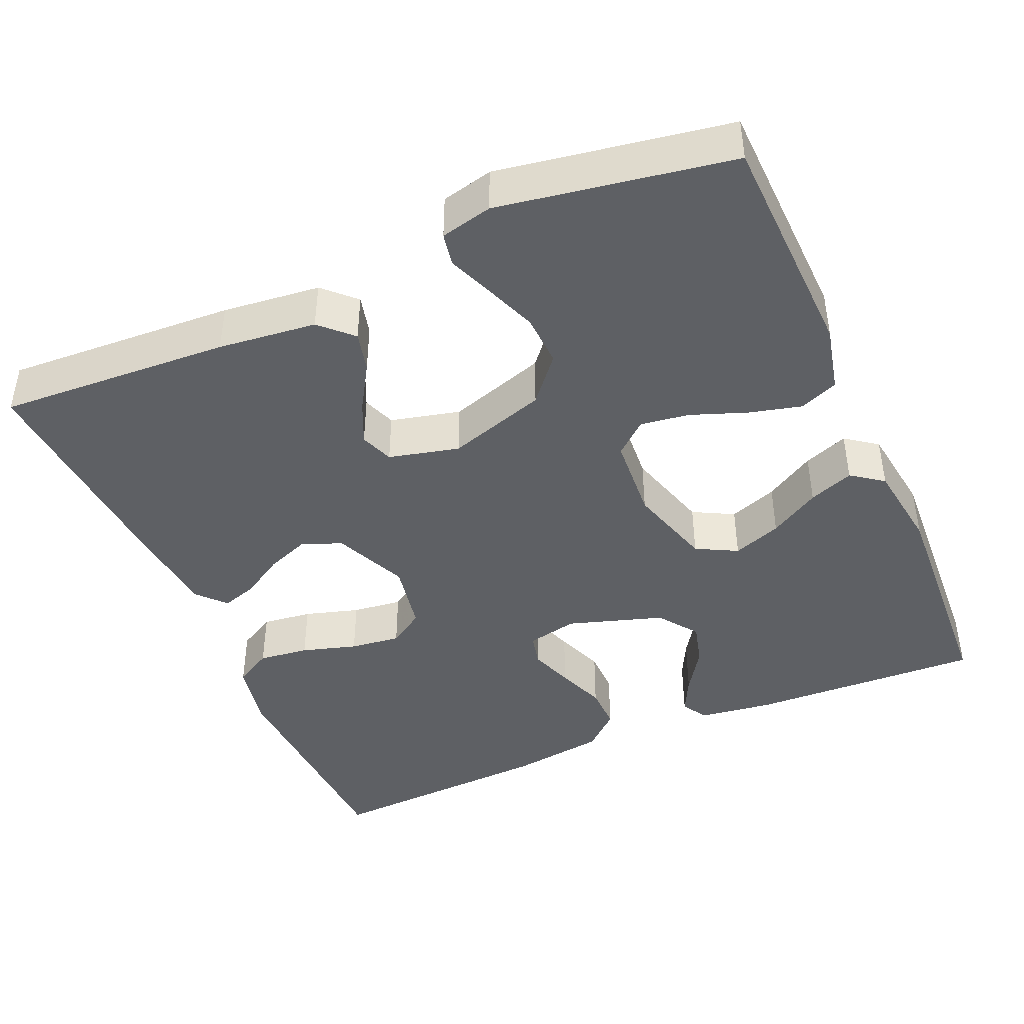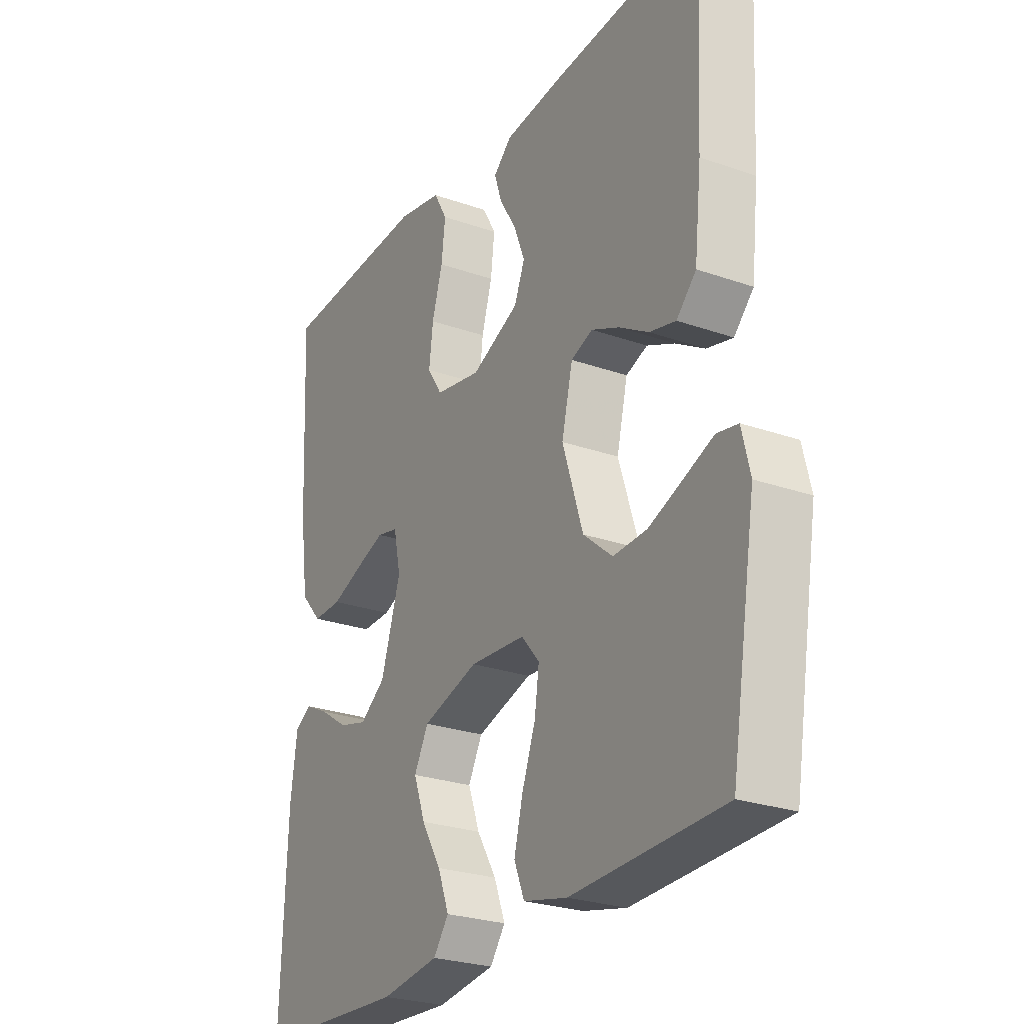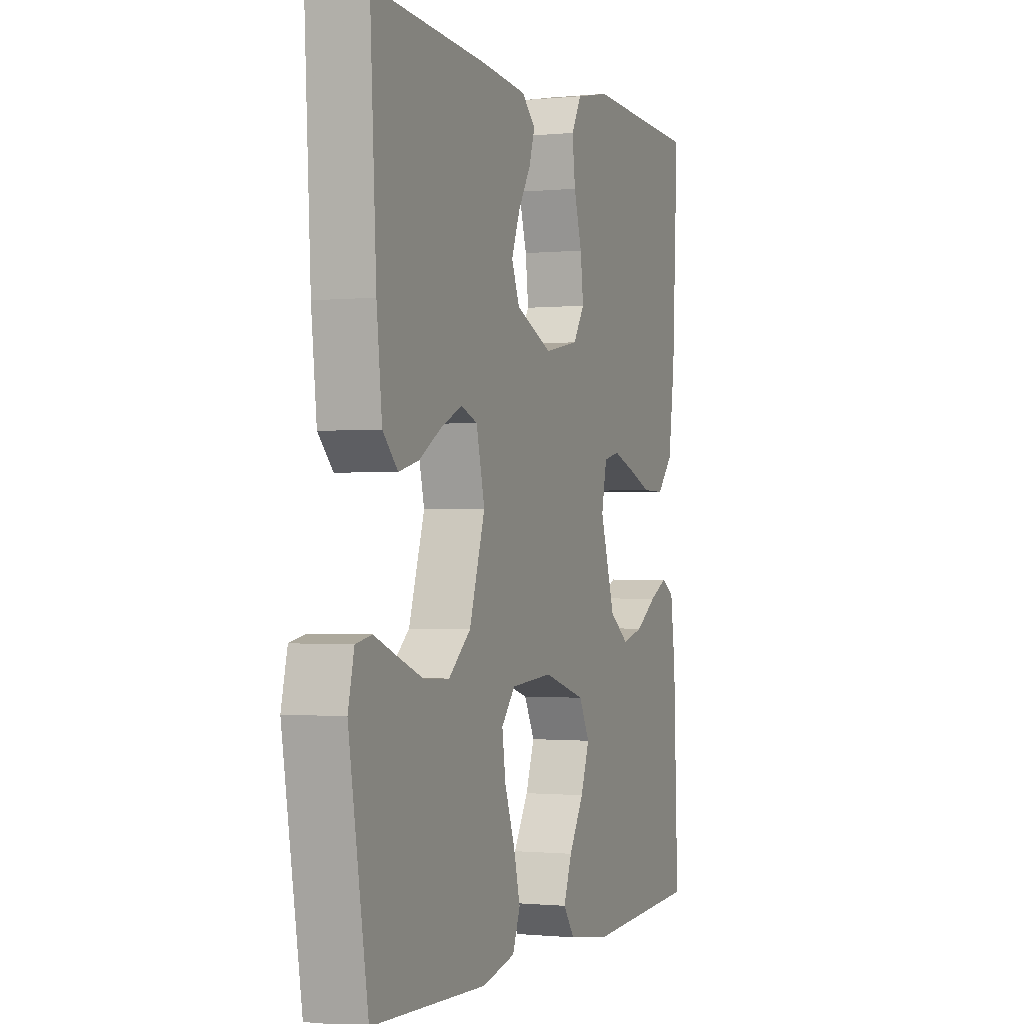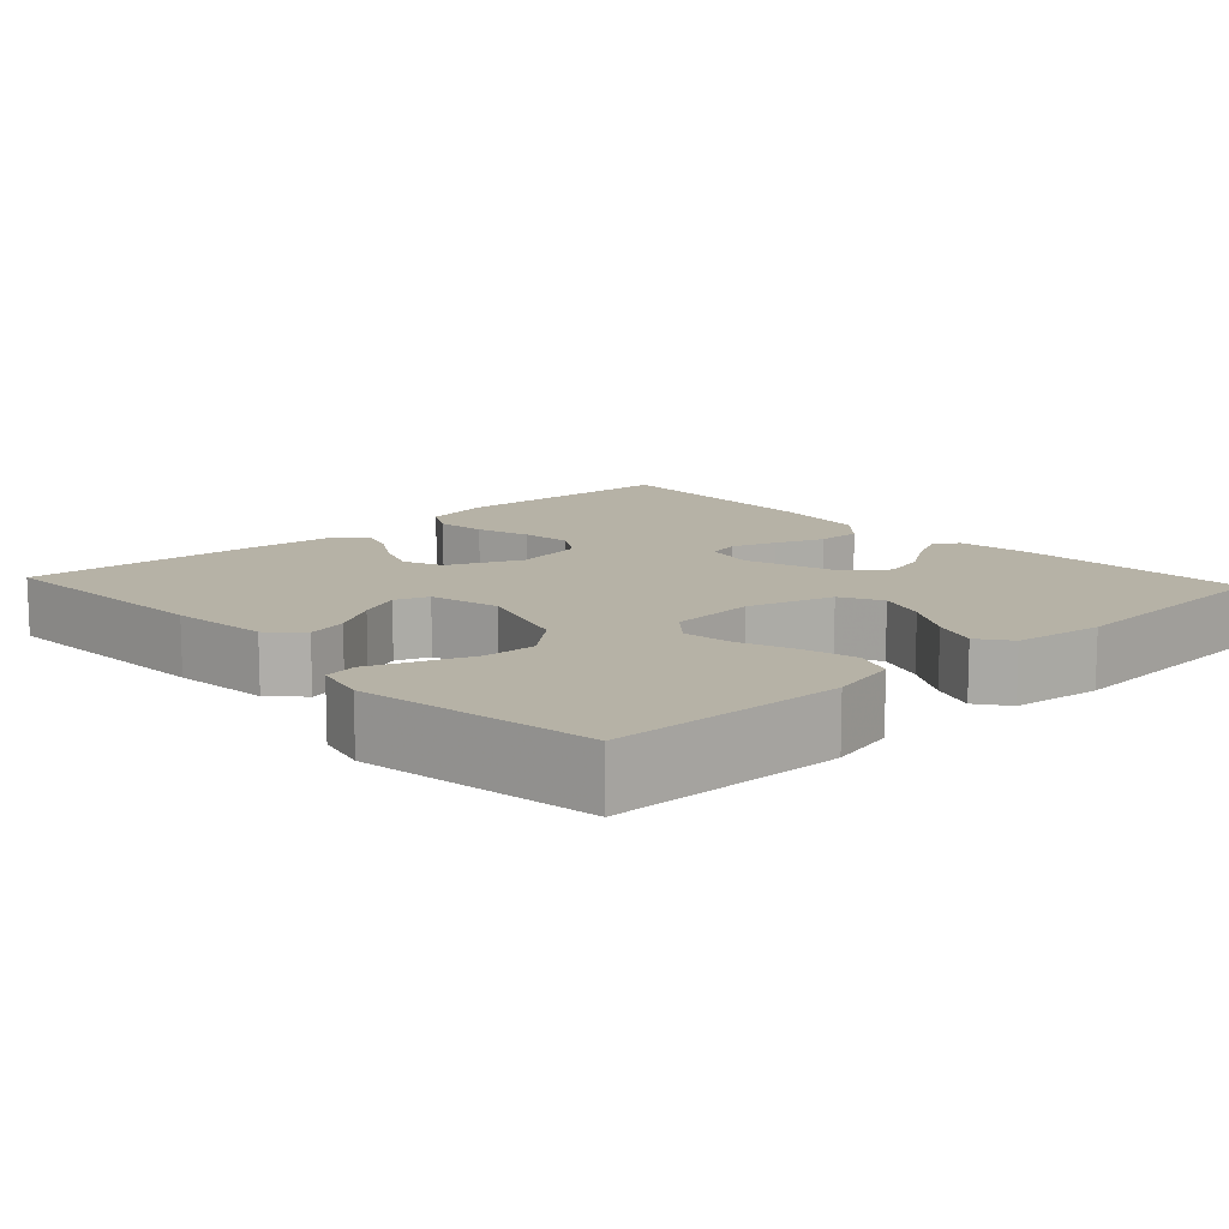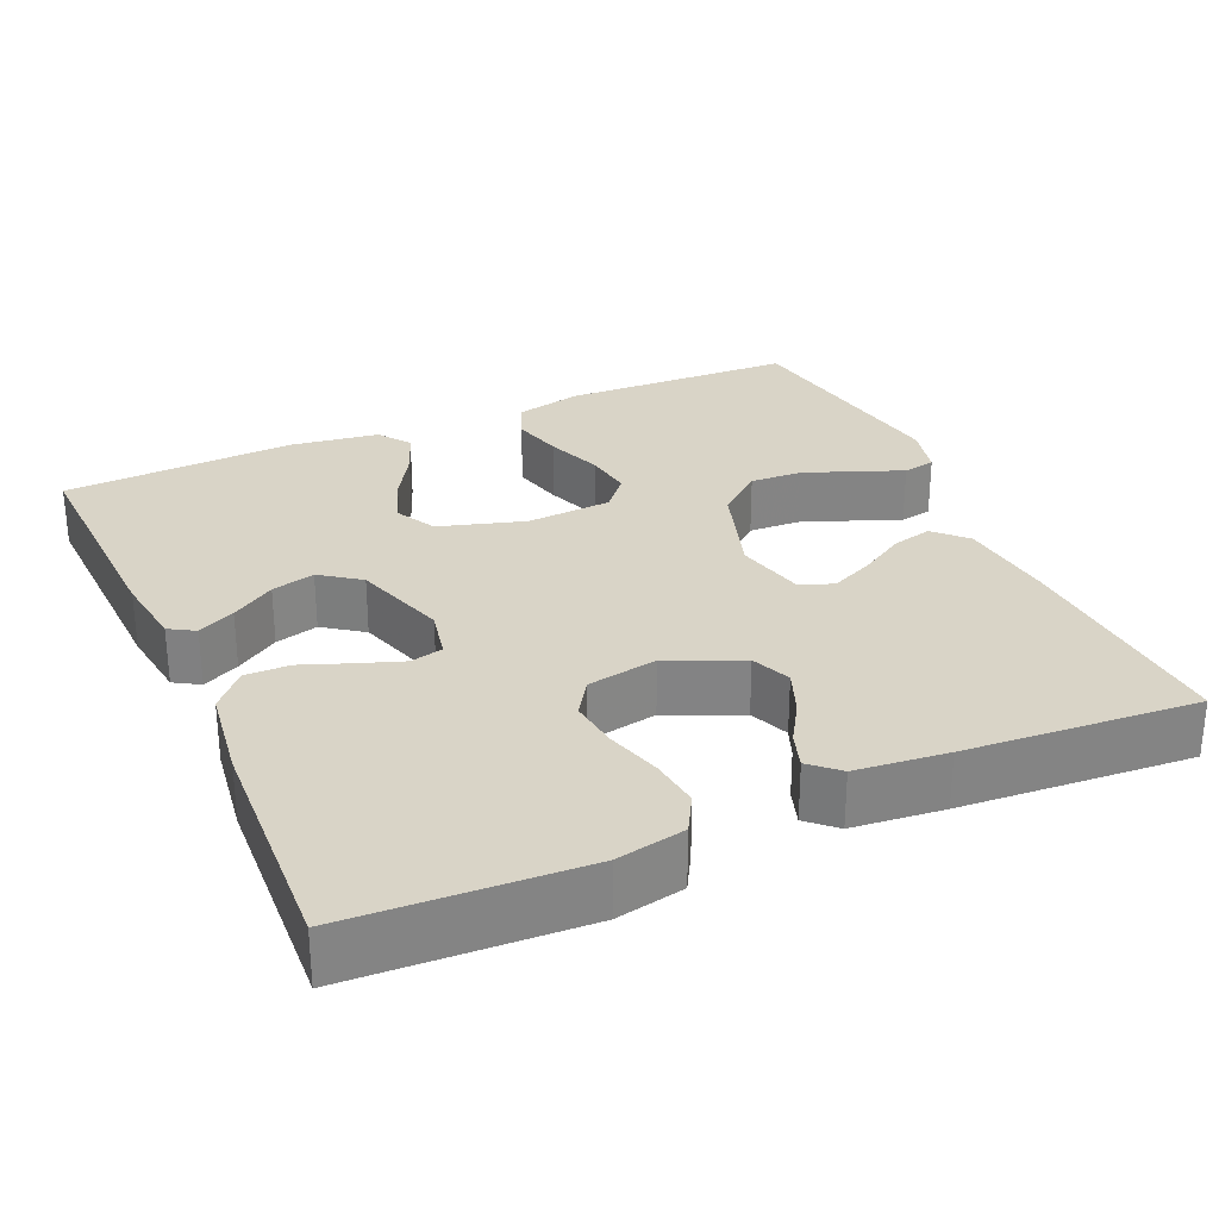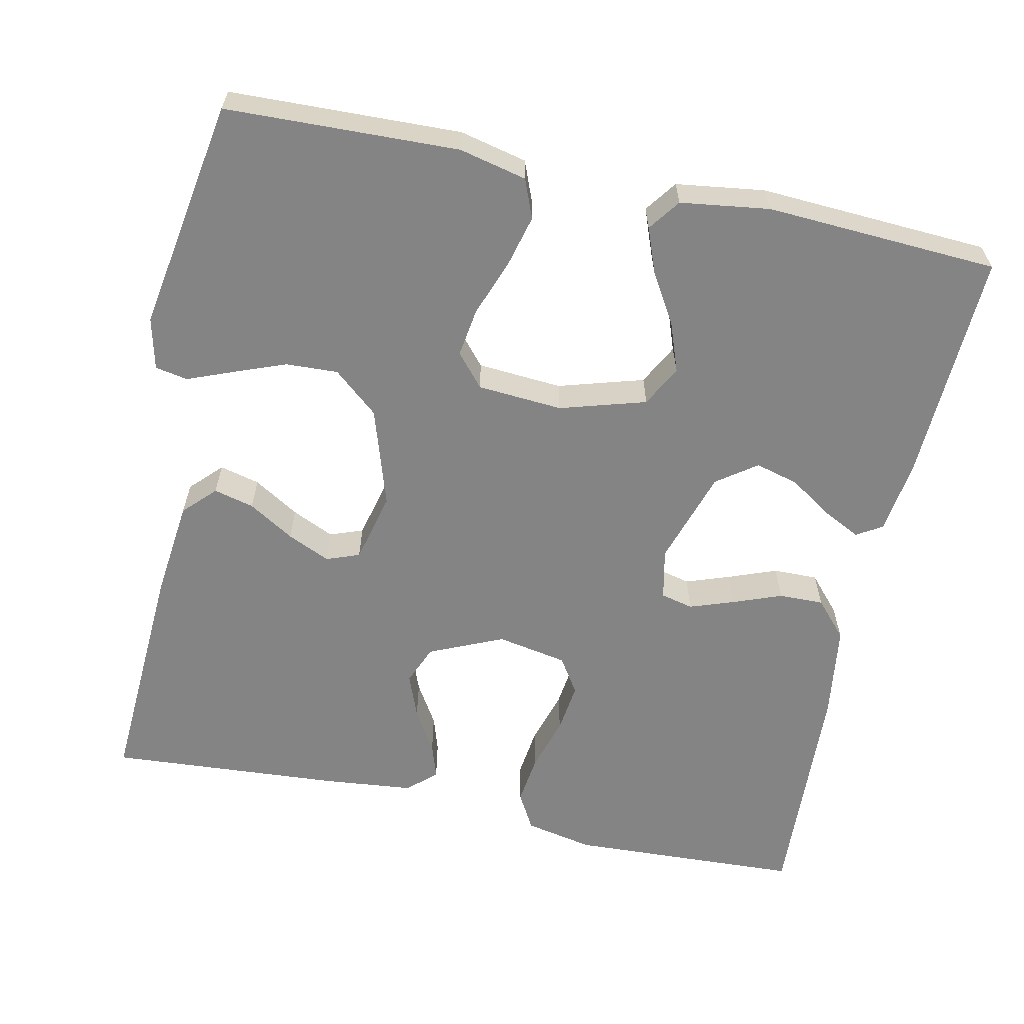
<metadata>
{"format":"obj","ext":"obj","renderer":"f3d","projection":"perspective","resolution":1024,"background":"white","views":[{"elev":-43.1,"azim":113.5,"up":"+Y"},{"elev":-26.1,"azim":60.9,"up":"+Z"},{"elev":-0.8,"azim":110.9,"up":"+Z"},{"elev":12.2,"azim":137.1,"up":"+Y"},{"elev":28.8,"azim":-23.9,"up":"+Y"},{"elev":-61.5,"azim":167.9,"up":"+Y"}]}
</metadata>
<code>
v -0.5 0.07 -0.5
v -0.488 0.07 -0.2
v -0.475 0.07 -0.104
v -0.442 0.07 -0.084
v -0.394 0.07 -0.108
v -0.338 0.07 -0.145
v -0.282 0.07 -0.16
v -0.231 0.07 -0.123
v -0.192 0.07 0
v -0.206 0.07 0.066
v -0.248 0.07 0.076
v -0.305 0.07 0.056
v -0.368 0.07 0.032
v -0.426 0.07 0.031
v -0.468 0.07 0.078
v -0.485 0.07 0.2
v -0.5 0.07 0.5
v -0.2 0.07 0.514
v -0.111 0.07 0.496
v -0.084 0.07 0.448
v -0.092 0.07 0.383
v -0.113 0.07 0.312
v -0.121 0.07 0.247
v -0.091 0.07 0.201
v 0 0.07 0.184
v 0.095 0.07 0.226
v 0.116 0.07 0.277
v 0.094 0.07 0.334
v 0.061 0.07 0.388
v 0.046 0.07 0.434
v 0.082 0.07 0.467
v 0.2 0.07 0.479
v 0.5 0.07 0.5
v 0.484 0.07 0.2
v 0.47 0.07 0.073
v 0.431 0.07 0.033
v 0.379 0.07 0.046
v 0.32 0.07 0.082
v 0.265 0.07 0.107
v 0.222 0.07 0.091
v 0.2 0.07 0
v 0.241 0.07 -0.128
v 0.299 0.07 -0.177
v 0.366 0.07 -0.174
v 0.434 0.07 -0.148
v 0.492 0.07 -0.125
v 0.534 0.07 -0.133
v 0.55 0.07 -0.2
v 0.5 0.07 -0.5
v 0.2 0.07 -0.51
v 0.113 0.07 -0.49
v 0.093 0.07 -0.44
v 0.11 0.07 -0.373
v 0.137 0.07 -0.3
v 0.146 0.07 -0.237
v 0.11 0.07 -0.195
v 0 0.07 -0.187
v -0.111 0.07 -0.22
v -0.139 0.07 -0.273
v -0.116 0.07 -0.336
v -0.077 0.07 -0.401
v -0.055 0.07 -0.459
v -0.085 0.07 -0.5
v -0.2 0.07 -0.516
v -0.5 0 -0.5
v -0.488 0 -0.2
v -0.475 0 -0.104
v -0.442 0 -0.084
v -0.394 0 -0.108
v -0.338 0 -0.145
v -0.282 0 -0.16
v -0.231 0 -0.123
v -0.192 0 0
v -0.206 0 0.066
v -0.248 0 0.076
v -0.305 0 0.056
v -0.368 0 0.032
v -0.426 0 0.031
v -0.468 0 0.078
v -0.485 0 0.2
v -0.5 0 0.5
v -0.2 0 0.514
v -0.111 0 0.496
v -0.084 0 0.448
v -0.092 0 0.383
v -0.113 0 0.312
v -0.121 0 0.247
v -0.091 0 0.201
v 0 0 0.184
v 0.095 0 0.226
v 0.116 0 0.277
v 0.094 0 0.334
v 0.061 0 0.388
v 0.046 0 0.434
v 0.082 0 0.467
v 0.2 0 0.479
v 0.5 0 0.5
v 0.484 0 0.2
v 0.47 0 0.073
v 0.431 0 0.033
v 0.379 0 0.046
v 0.32 0 0.082
v 0.265 0 0.107
v 0.222 0 0.091
v 0.2 0 0
v 0.241 0 -0.128
v 0.299 0 -0.177
v 0.366 0 -0.174
v 0.434 0 -0.148
v 0.492 0 -0.125
v 0.534 0 -0.133
v 0.55 0 -0.2
v 0.5 0 -0.5
v 0.2 0 -0.51
v 0.113 0 -0.49
v 0.093 0 -0.44
v 0.11 0 -0.373
v 0.137 0 -0.3
v 0.146 0 -0.237
v 0.11 0 -0.195
v 0 0 -0.187
v -0.111 0 -0.22
v -0.139 0 -0.273
v -0.116 0 -0.336
v -0.077 0 -0.401
v -0.055 0 -0.459
v -0.085 0 -0.5
v -0.2 0 -0.516
f 4 5 6
f 3 4 6
f 2 3 6
f 1 2 6
f 64 1 6
f 63 64 6
f 62 63 6
f 61 62 6
f 60 61 6
f 59 60 6 7
f 58 59 7 8
f 57 58 8 9
f 56 57 9 10
f 52 53 54
f 51 52 54
f 50 51 54
f 49 50 54
f 48 49 54
f 47 48 54
f 46 47 54
f 45 46 54
f 44 45 54
f 43 44 54 55
f 42 43 55 56
f 36 37 38
f 35 36 38
f 34 35 38
f 33 34 38
f 32 33 38
f 31 32 38
f 30 31 38
f 29 30 38
f 28 29 38
f 27 28 38 39
f 26 27 39 40
f 20 21 22
f 19 20 22
f 18 19 22
f 17 18 22
f 16 17 22
f 15 16 22
f 14 15 22
f 13 14 22
f 12 13 22
f 11 12 22 23
f 10 11 23 24
f 10 24 25
f 56 10 25
f 42 56 25
f 41 42 25
f 25 26 40 41
f 70 69 68
f 70 68 67
f 70 67 66
f 70 66 65
f 70 65 128
f 70 128 127
f 70 127 126
f 70 126 125
f 70 125 124
f 71 70 124 123
f 72 71 123 122
f 73 72 122 121
f 74 73 121 120
f 118 117 116
f 118 116 115
f 118 115 114
f 118 114 113
f 118 113 112
f 118 112 111
f 118 111 110
f 118 110 109
f 118 109 108
f 119 118 108 107
f 120 119 107 106
f 102 101 100
f 102 100 99
f 102 99 98
f 102 98 97
f 102 97 96
f 102 96 95
f 102 95 94
f 102 94 93
f 102 93 92
f 103 102 92 91
f 104 103 91 90
f 86 85 84
f 86 84 83
f 86 83 82
f 86 82 81
f 86 81 80
f 86 80 79
f 86 79 78
f 86 78 77
f 86 77 76
f 87 86 76 75
f 88 87 75 74
f 89 88 74
f 89 74 120
f 89 120 106
f 89 106 105
f 105 104 90 89
f 1 65 66 2
f 2 66 67 3
f 3 67 68 4
f 4 68 69 5
f 5 69 70 6
f 6 70 71 7
f 7 71 72 8
f 8 72 73 9
f 9 73 74 10
f 10 74 75 11
f 11 75 76 12
f 12 76 77 13
f 13 77 78 14
f 14 78 79 15
f 15 79 80 16
f 16 80 81 17
f 17 81 82 18
f 18 82 83 19
f 19 83 84 20
f 20 84 85 21
f 21 85 86 22
f 22 86 87 23
f 23 87 88 24
f 24 88 89 25
f 25 89 90 26
f 26 90 91 27
f 27 91 92 28
f 28 92 93 29
f 29 93 94 30
f 30 94 95 31
f 31 95 96 32
f 32 96 97 33
f 33 97 98 34
f 34 98 99 35
f 35 99 100 36
f 36 100 101 37
f 37 101 102 38
f 38 102 103 39
f 39 103 104 40
f 40 104 105 41
f 41 105 106 42
f 42 106 107 43
f 43 107 108 44
f 44 108 109 45
f 45 109 110 46
f 46 110 111 47
f 47 111 112 48
f 48 112 113 49
f 49 113 114 50
f 50 114 115 51
f 51 115 116 52
f 52 116 117 53
f 53 117 118 54
f 54 118 119 55
f 55 119 120 56
f 56 120 121 57
f 57 121 122 58
f 58 122 123 59
f 59 123 124 60
f 60 124 125 61
f 61 125 126 62
f 62 126 127 63
f 63 127 128 64
f 64 128 65 1

</code>
